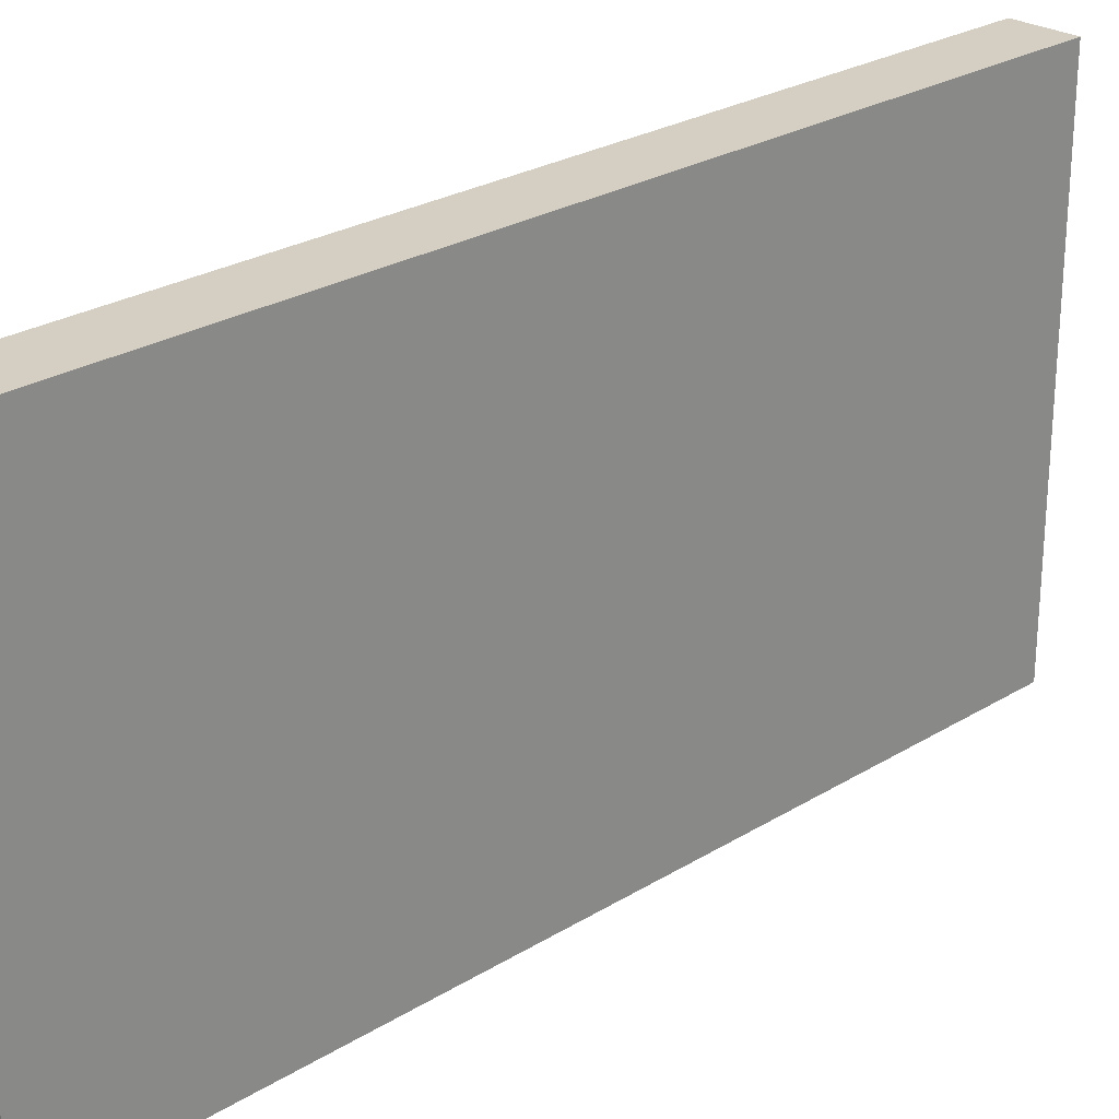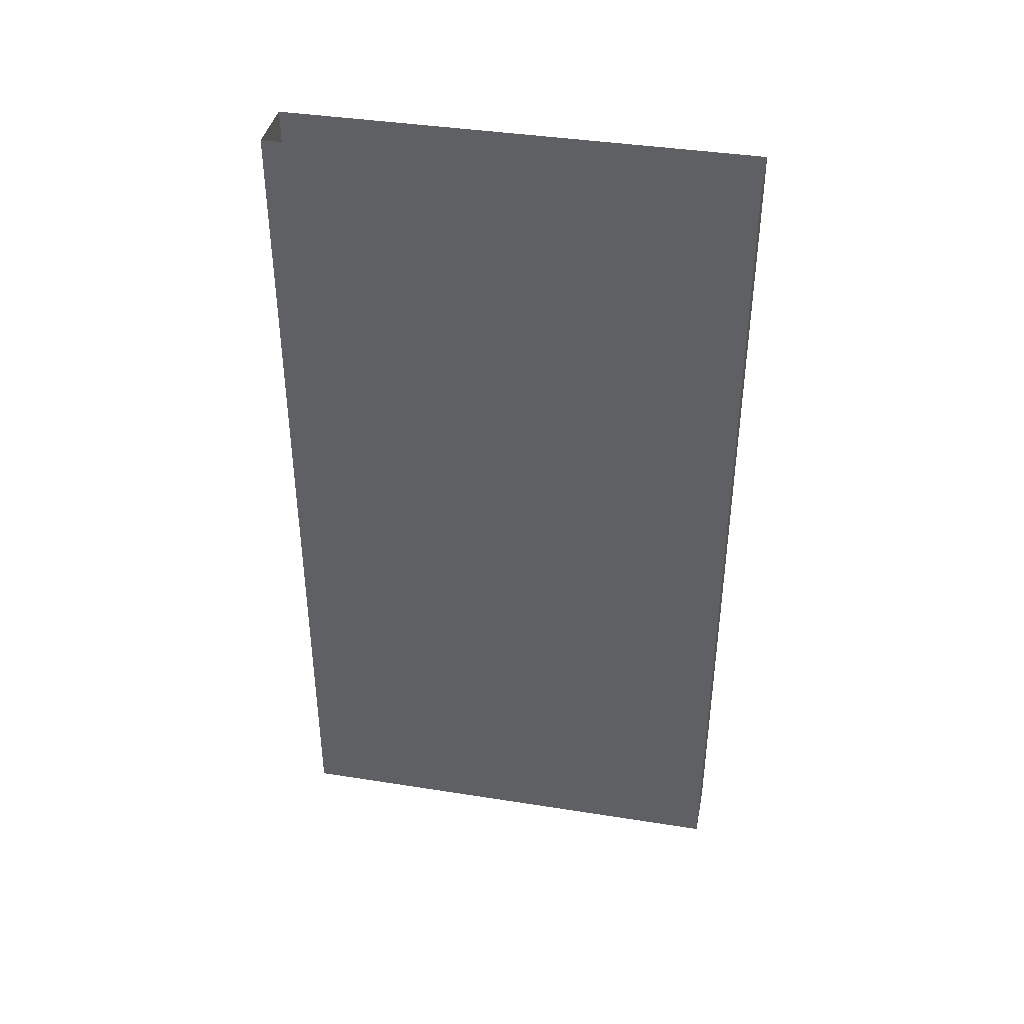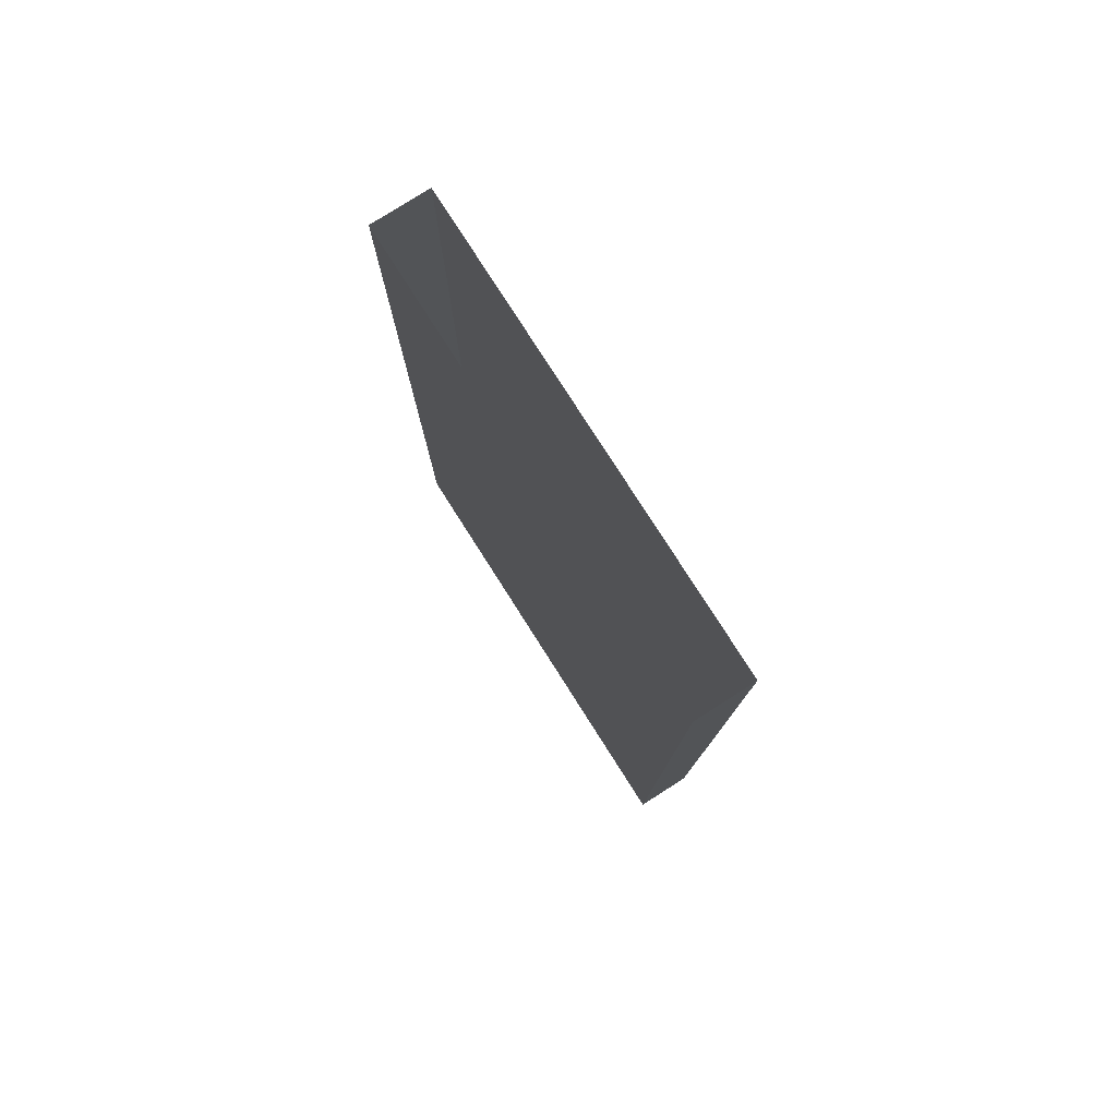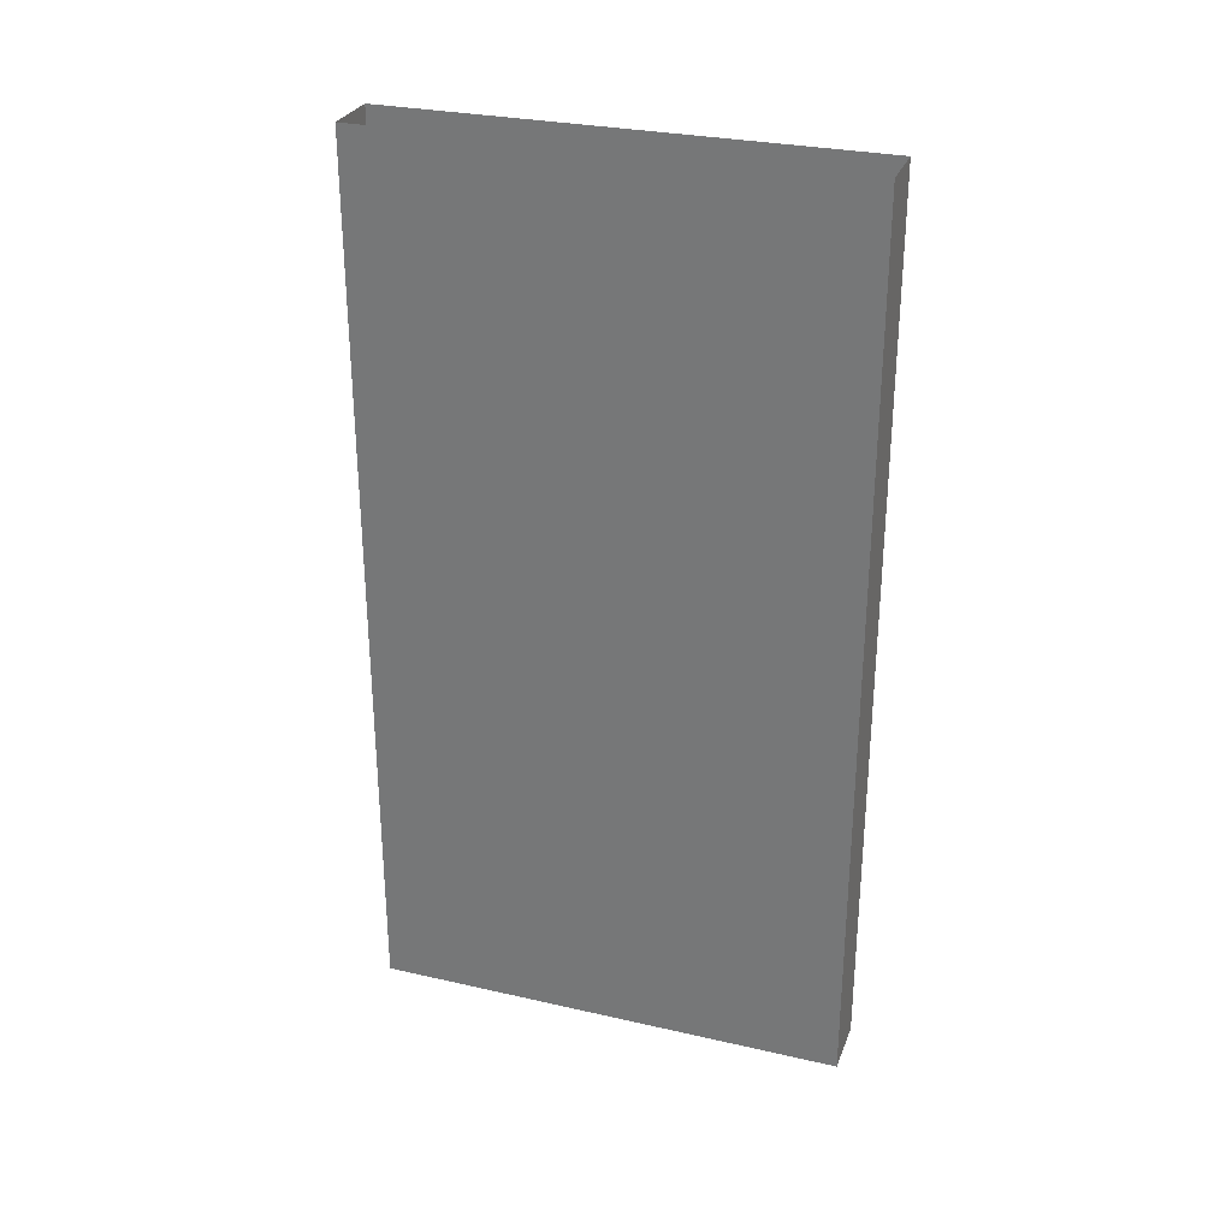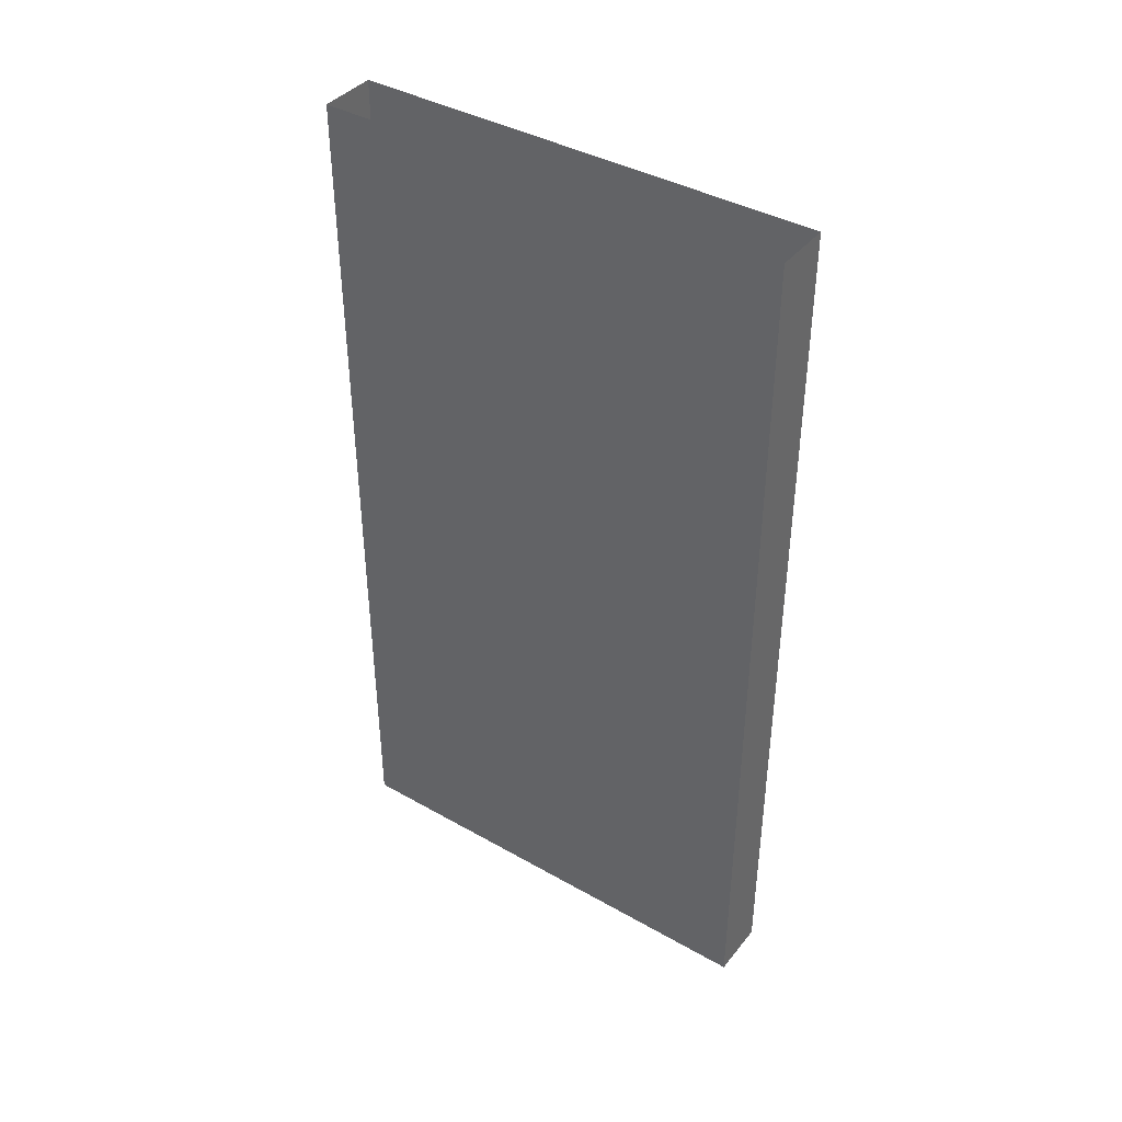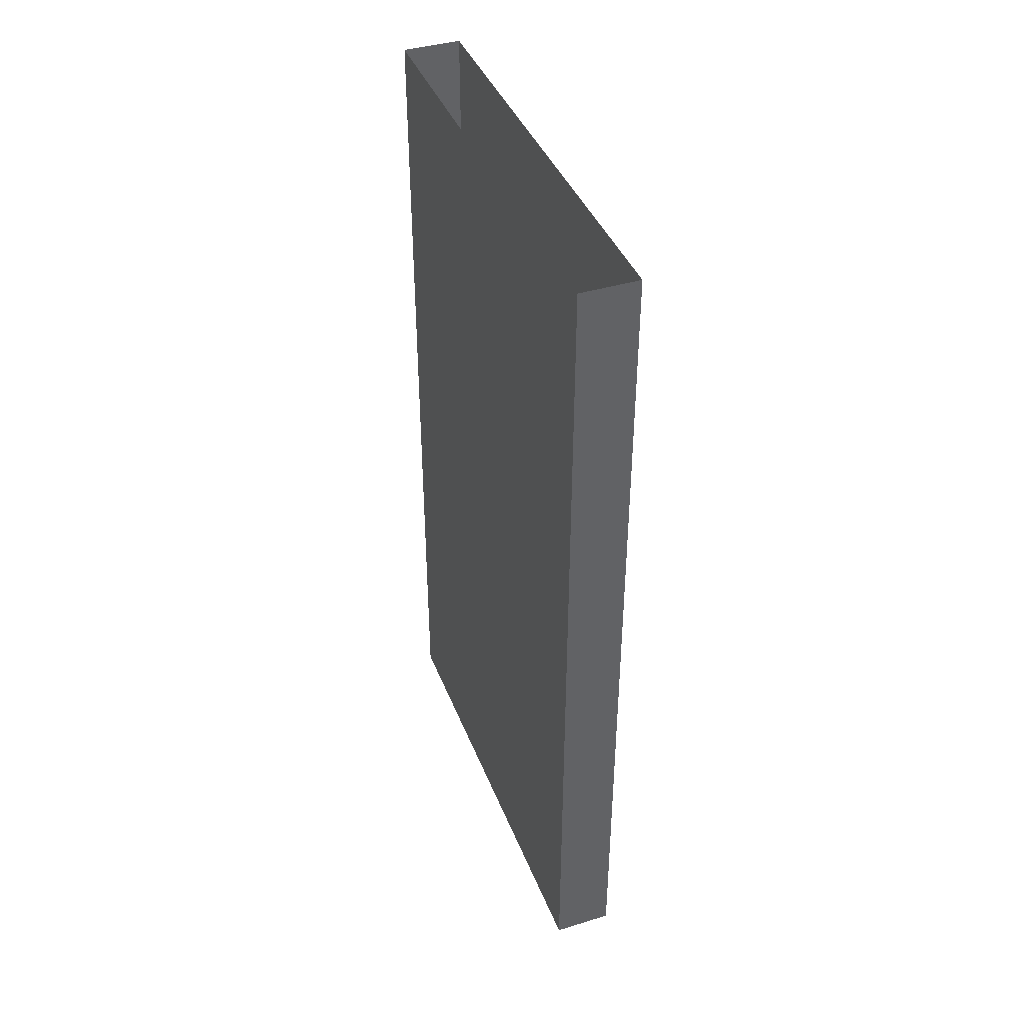
<metadata>
{"format":"obj","ext":"obj","renderer":"f3d","projection":"perspective","resolution":1024,"background":"white","views":[{"elev":25.8,"azim":45.6,"up":"+Z"},{"elev":39.7,"azim":-78.9,"up":"+Y"},{"elev":78.7,"azim":-32.5,"up":"+Y"},{"elev":29.1,"azim":-71.3,"up":"+Y"},{"elev":40.2,"azim":124.9,"up":"+Y"},{"elev":41.0,"azim":159.6,"up":"+Y"}]}
</metadata>
<code>
v -0.375 0 -0.5
v -0.375 0 0.5
v -0.375 -1.875 0.5
v -0.375 -1.875 -0.5
v -0.5 0 -0.5
v -0.5 -1.875 -0.5
v -0.5 0 0.5
v -0.5 -1.875 0.5
f 1 2 3
f 1 3 4
f 5 6 7
f 7 6 8
f 1 4 5
f 5 4 6
f 7 8 2
f 2 8 3
f 3 8 6
f 3 6 4

</code>
